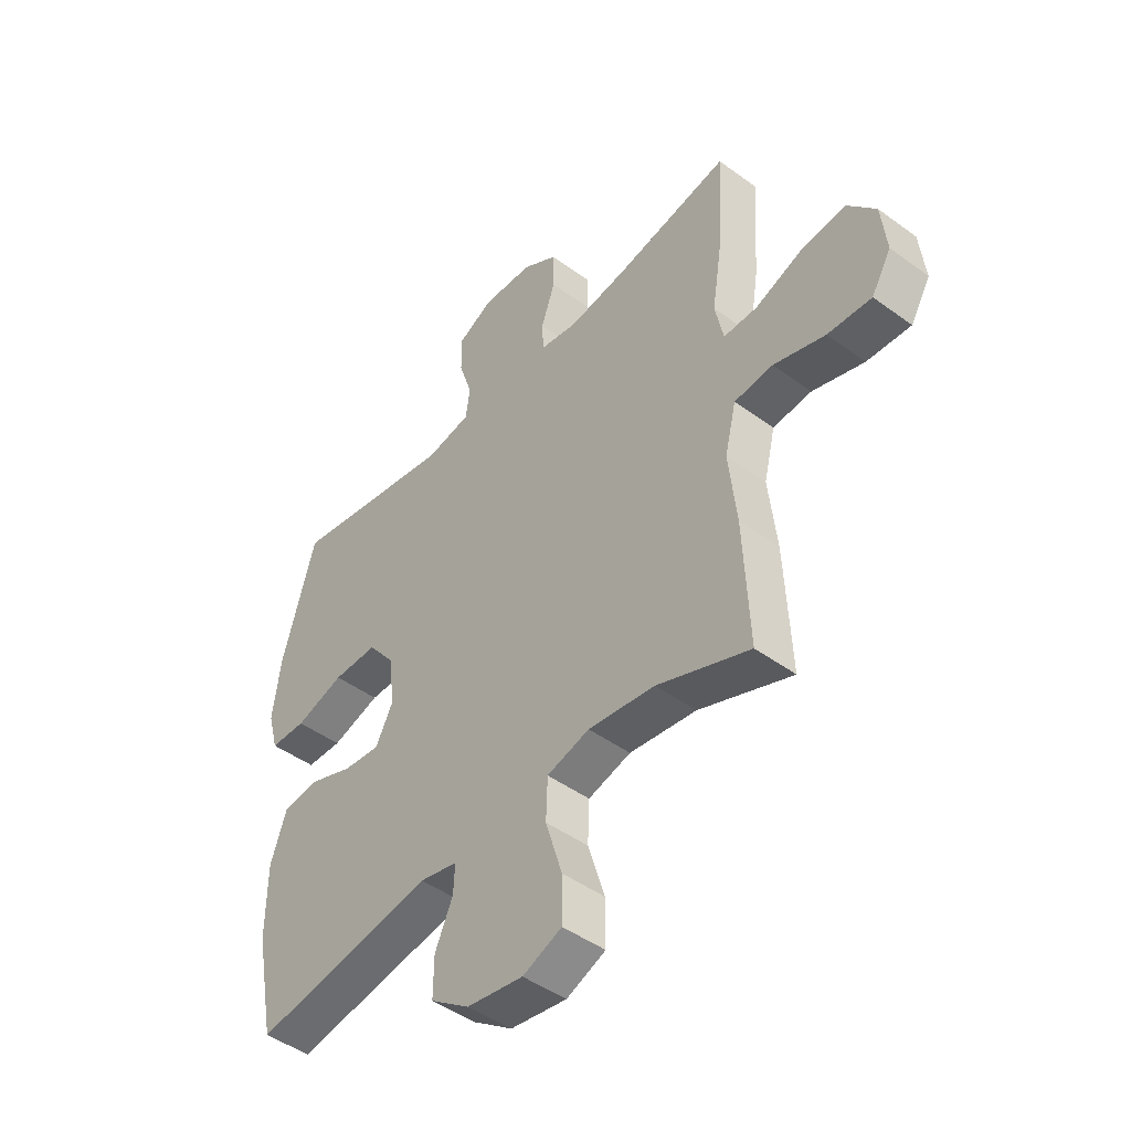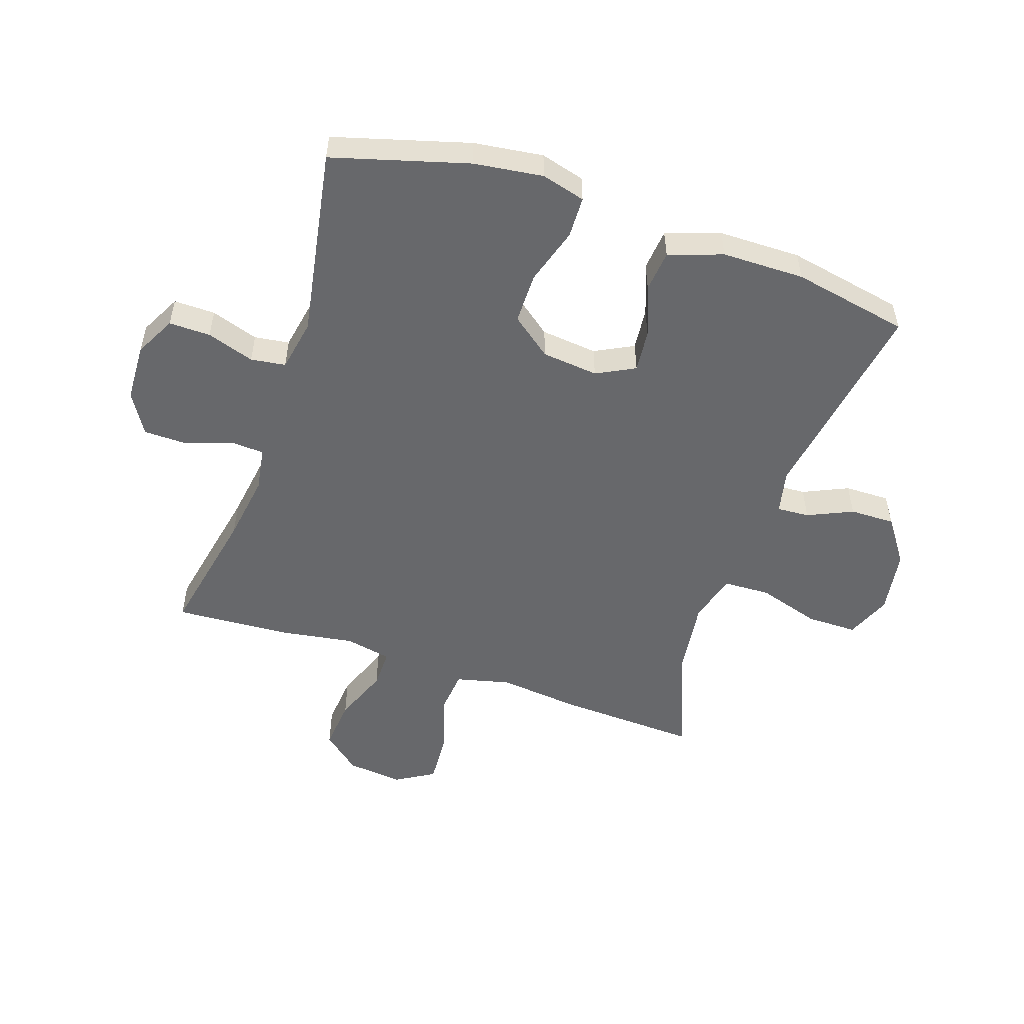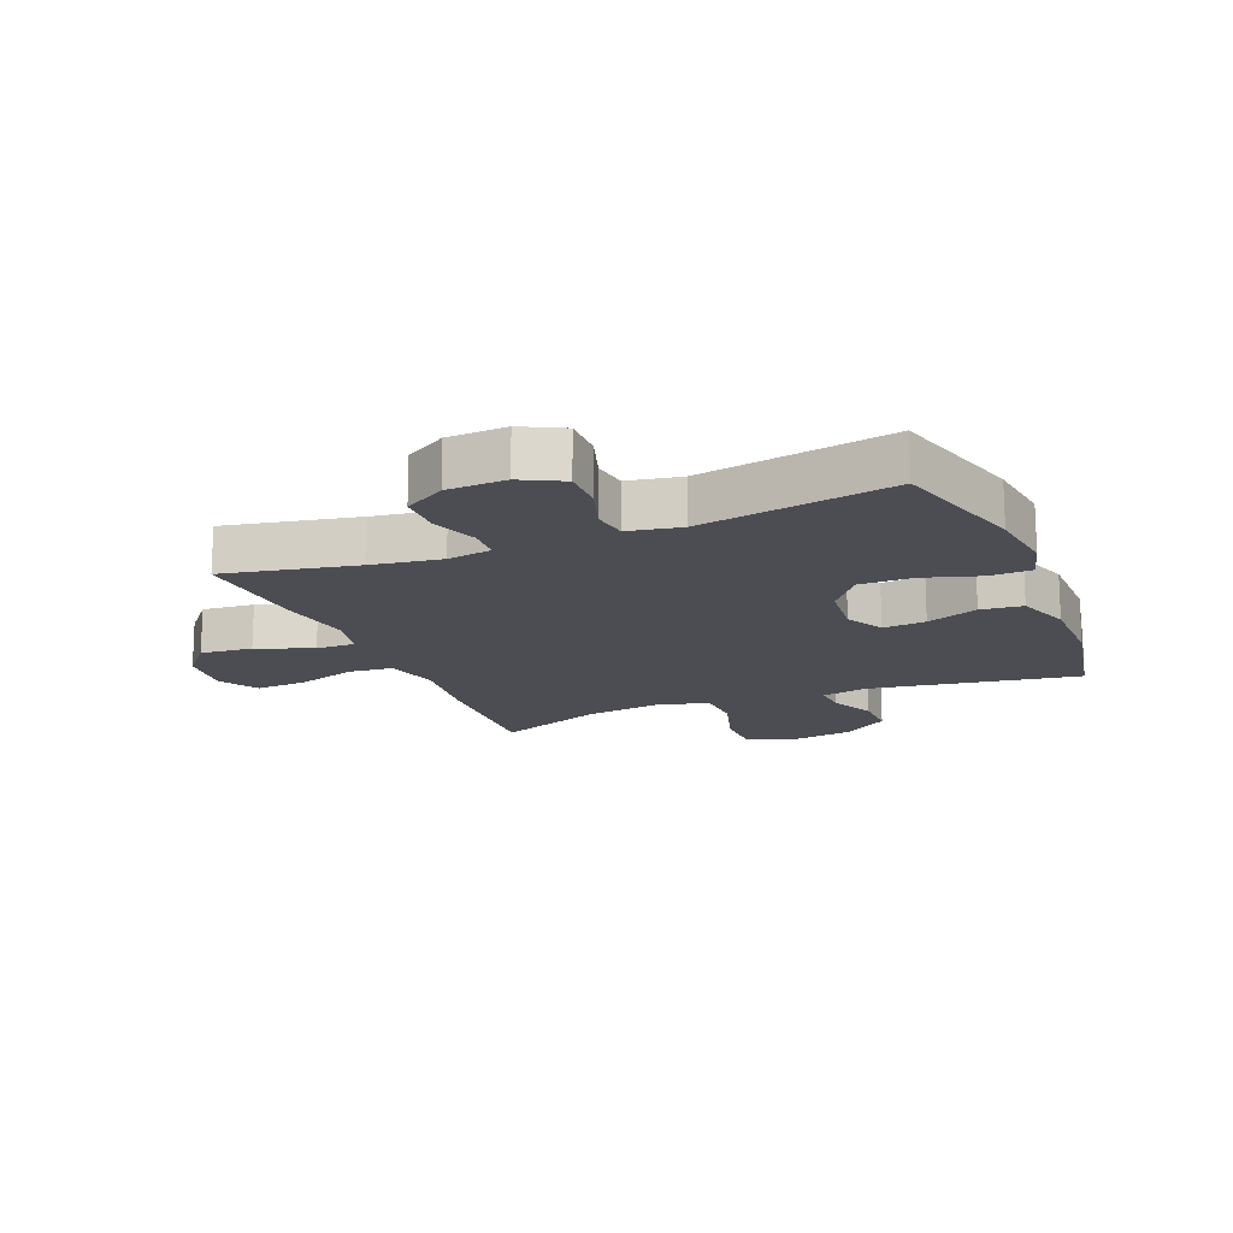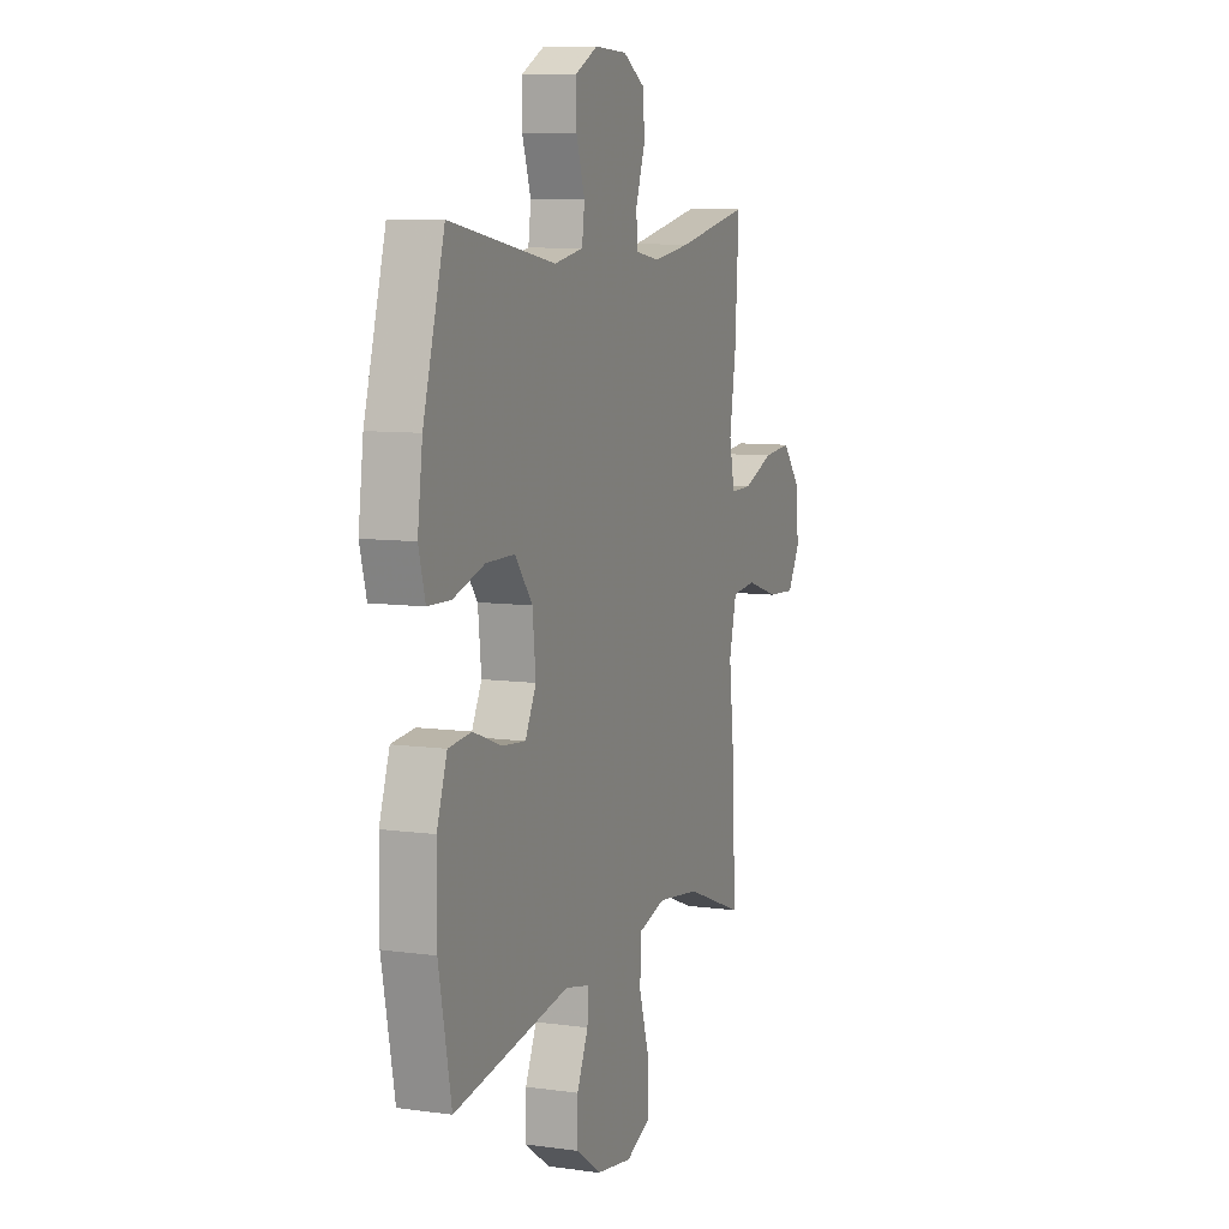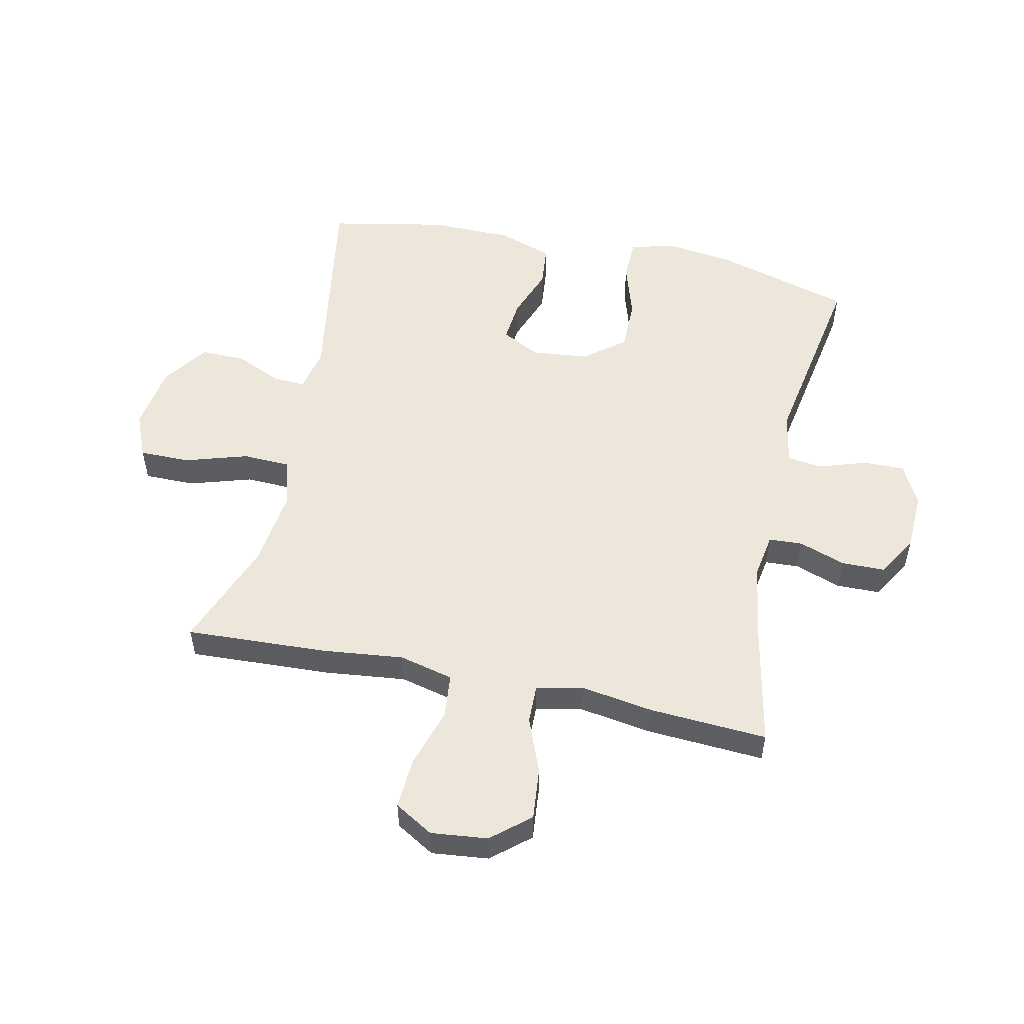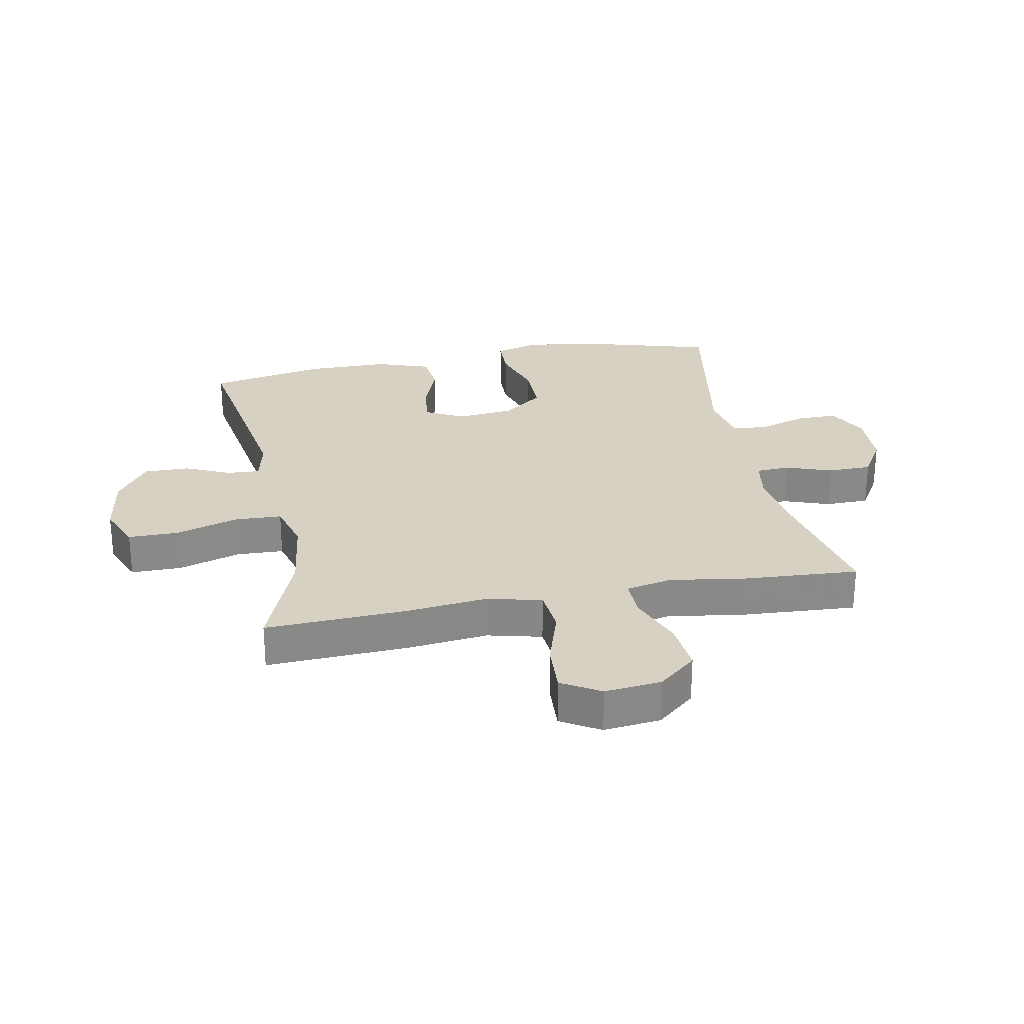
<metadata>
{"format":"obj","ext":"obj","renderer":"f3d","projection":"perspective","resolution":1024,"background":"white","views":[{"elev":-46.3,"azim":-129.9,"up":"+Z"},{"elev":-52.5,"azim":71.4,"up":"+Y"},{"elev":-16.3,"azim":22.3,"up":"+Y"},{"elev":8.5,"azim":110.8,"up":"+Z"},{"elev":53.4,"azim":-77.9,"up":"+Y"},{"elev":27.1,"azim":-100.9,"up":"+Y"}]}
</metadata>
<code>
v 0.5 0.07 -0.5
v 0.152 0.07 -0.444
v 0.079 0.07 -0.46
v 0.082 0.07 -0.514
v 0.116 0.07 -0.589
v 0.117 0.07 -0.664
v 0.042 0.07 -0.717
v -0.066 0.07 -0.734
v -0.141 0.07 -0.703
v -0.141 0.07 -0.619
v -0.109 0.07 -0.515
v -0.112 0.07 -0.437
v -0.194 0.07 -0.414
v -0.322 0.07 -0.431
v -0.5 0.07 -0.5
v -0.489 0.07 -0.265
v -0.474 0.07 -0.13
v -0.496 0.07 -0.04
v -0.57 0.07 -0.033
v -0.669 0.07 -0.064
v -0.753 0.07 -0.069
v -0.791 0.07 -0.005
v -0.781 0.07 0.089
v -0.728 0.07 0.152
v -0.642 0.07 0.144
v -0.55 0.07 0.108
v -0.485 0.07 0.107
v -0.469 0.07 0.184
v -0.488 0.07 0.305
v -0.5 0.07 0.5
v -0.282 0.07 0.456
v -0.168 0.07 0.439
v -0.095 0.07 0.451
v -0.092 0.07 0.507
v -0.119 0.07 0.584
v -0.118 0.07 0.656
v -0.05 0.07 0.697
v 0.047 0.07 0.701
v 0.115 0.07 0.666
v 0.114 0.07 0.597
v 0.088 0.07 0.518
v 0.096 0.07 0.46
v 0.183 0.07 0.444
v 0.5 0.07 0.5
v 0.564 0.07 0.275
v 0.579 0.07 0.16
v 0.559 0.07 0.087
v 0.49 0.07 0.085
v 0.396 0.07 0.114
v 0.31 0.07 0.114
v 0.258 0.07 0.047
v 0.248 0.07 -0.047
v 0.281 0.07 -0.111
v 0.352 0.07 -0.104
v 0.437 0.07 -0.072
v 0.506 0.07 -0.079
v 0.537 0.07 -0.169
v 0.538 0.07 -0.306
v 0.5 0 -0.5
v 0.152 0 -0.444
v 0.079 0 -0.46
v 0.082 0 -0.514
v 0.116 0 -0.589
v 0.117 0 -0.664
v 0.042 0 -0.717
v -0.066 0 -0.734
v -0.141 0 -0.703
v -0.141 0 -0.619
v -0.109 0 -0.515
v -0.112 0 -0.437
v -0.194 0 -0.414
v -0.322 0 -0.431
v -0.5 0 -0.5
v -0.489 0 -0.265
v -0.474 0 -0.13
v -0.496 0 -0.04
v -0.57 0 -0.033
v -0.669 0 -0.064
v -0.753 0 -0.069
v -0.791 0 -0.005
v -0.781 0 0.089
v -0.728 0 0.152
v -0.642 0 0.144
v -0.55 0 0.108
v -0.485 0 0.107
v -0.469 0 0.184
v -0.488 0 0.305
v -0.5 0 0.5
v -0.282 0 0.456
v -0.168 0 0.439
v -0.095 0 0.451
v -0.092 0 0.507
v -0.119 0 0.584
v -0.118 0 0.656
v -0.05 0 0.697
v 0.047 0 0.701
v 0.115 0 0.666
v 0.114 0 0.597
v 0.088 0 0.518
v 0.096 0 0.46
v 0.183 0 0.444
v 0.5 0 0.5
v 0.564 0 0.275
v 0.579 0 0.16
v 0.559 0 0.087
v 0.49 0 0.085
v 0.396 0 0.114
v 0.31 0 0.114
v 0.258 0 0.047
v 0.248 0 -0.047
v 0.281 0 -0.111
v 0.352 0 -0.104
v 0.437 0 -0.072
v 0.506 0 -0.079
v 0.537 0 -0.169
v 0.538 0 -0.306
f 58 1 2
f 57 58 2
f 56 57 2
f 55 56 2
f 54 55 2
f 53 54 2 3
f 52 53 3
f 51 52 3
f 47 48 49
f 46 47 49
f 45 46 49
f 44 45 49
f 43 44 49
f 42 43 49 50
f 39 40 41
f 38 39 41
f 37 38 41
f 36 37 41
f 35 36 41
f 34 35 41
f 33 34 41 42
f 42 50 51
f 33 42 51
f 32 33 51
f 28 29 30 31
f 32 51 3
f 31 32 3
f 28 31 3
f 27 28 3
f 24 25 26
f 23 24 26
f 22 23 26
f 21 22 26
f 20 21 26
f 19 20 26
f 14 15 16 17
f 13 14 17 18
f 12 13 18
f 9 10 11
f 8 9 11
f 7 8 11
f 6 7 11
f 5 6 11
f 4 5 11
f 4 11 12
f 3 4 12 18
f 18 19 26 27
f 3 18 27
f 60 59 116
f 60 116 115
f 60 115 114
f 60 114 113
f 60 113 112
f 61 60 112 111
f 61 111 110
f 61 110 109
f 107 106 105
f 107 105 104
f 107 104 103
f 107 103 102
f 107 102 101
f 108 107 101 100
f 99 98 97
f 99 97 96
f 99 96 95
f 99 95 94
f 99 94 93
f 99 93 92
f 100 99 92 91
f 109 108 100
f 109 100 91
f 109 91 90
f 89 88 87 86
f 61 109 90
f 61 90 89
f 61 89 86
f 61 86 85
f 84 83 82
f 84 82 81
f 84 81 80
f 84 80 79
f 84 79 78
f 84 78 77
f 75 74 73 72
f 76 75 72 71
f 76 71 70
f 69 68 67
f 69 67 66
f 69 66 65
f 69 65 64
f 69 64 63
f 69 63 62
f 70 69 62
f 76 70 62 61
f 85 84 77 76
f 85 76 61
f 1 59 60 2
f 2 60 61 3
f 3 61 62 4
f 4 62 63 5
f 5 63 64 6
f 6 64 65 7
f 7 65 66 8
f 8 66 67 9
f 9 67 68 10
f 10 68 69 11
f 11 69 70 12
f 12 70 71 13
f 13 71 72 14
f 14 72 73 15
f 15 73 74 16
f 16 74 75 17
f 17 75 76 18
f 18 76 77 19
f 19 77 78 20
f 20 78 79 21
f 21 79 80 22
f 22 80 81 23
f 23 81 82 24
f 24 82 83 25
f 25 83 84 26
f 26 84 85 27
f 27 85 86 28
f 28 86 87 29
f 29 87 88 30
f 30 88 89 31
f 31 89 90 32
f 32 90 91 33
f 33 91 92 34
f 34 92 93 35
f 35 93 94 36
f 36 94 95 37
f 37 95 96 38
f 38 96 97 39
f 39 97 98 40
f 40 98 99 41
f 41 99 100 42
f 42 100 101 43
f 43 101 102 44
f 44 102 103 45
f 45 103 104 46
f 46 104 105 47
f 47 105 106 48
f 48 106 107 49
f 49 107 108 50
f 50 108 109 51
f 51 109 110 52
f 52 110 111 53
f 53 111 112 54
f 54 112 113 55
f 55 113 114 56
f 56 114 115 57
f 57 115 116 58
f 58 116 59 1

</code>
